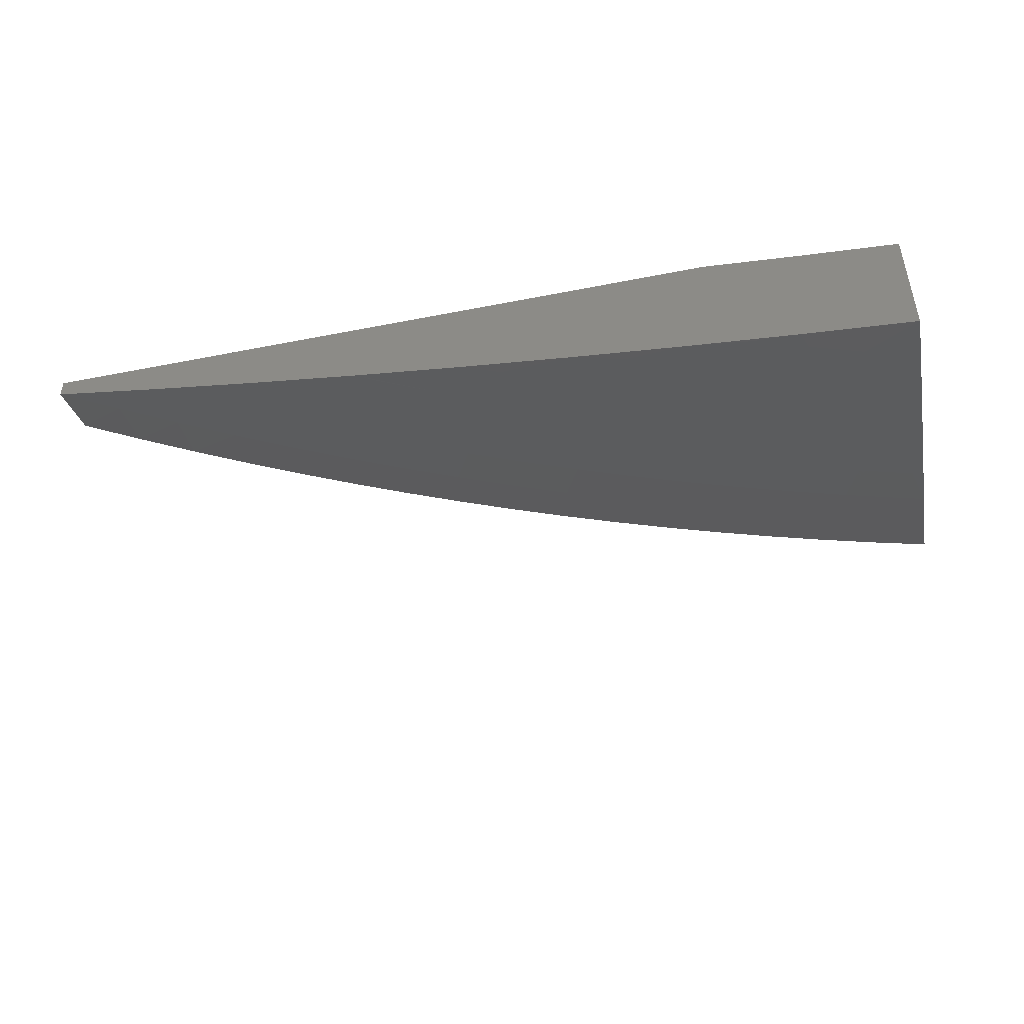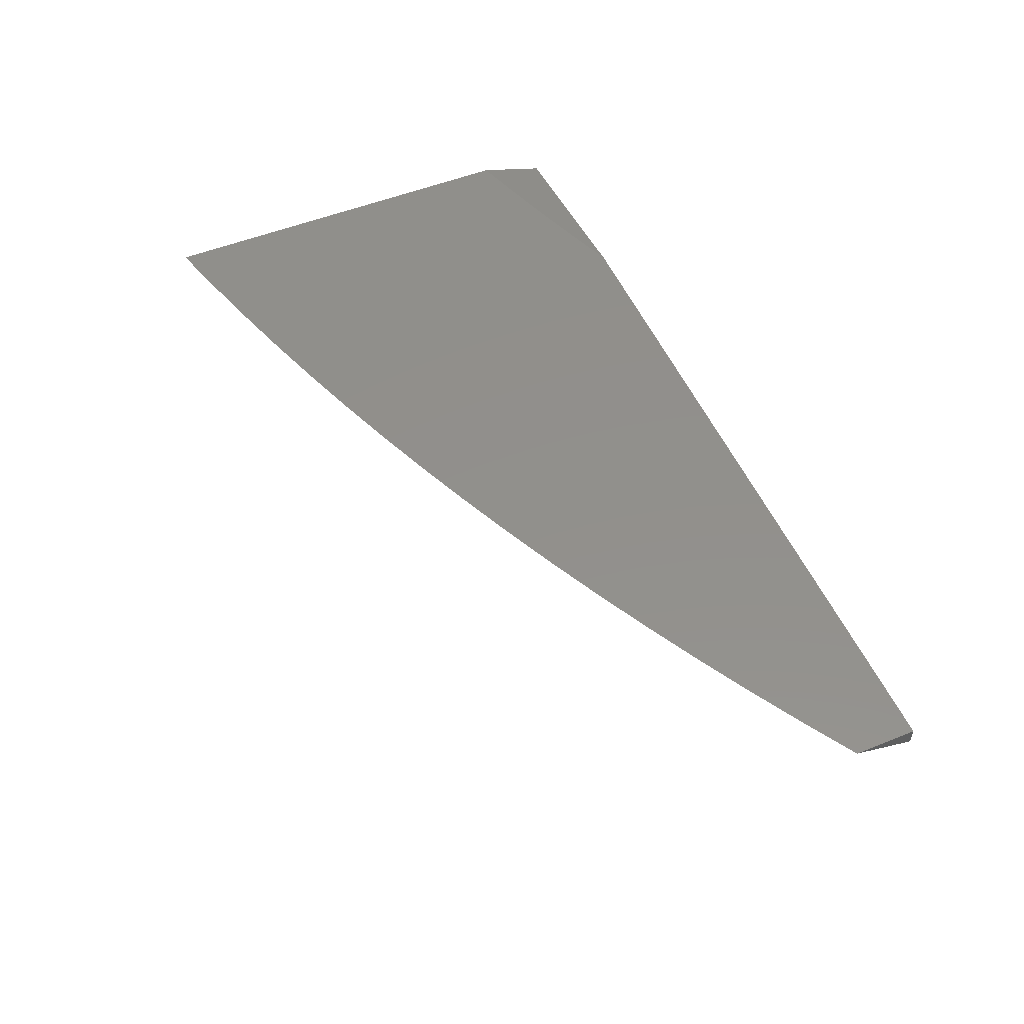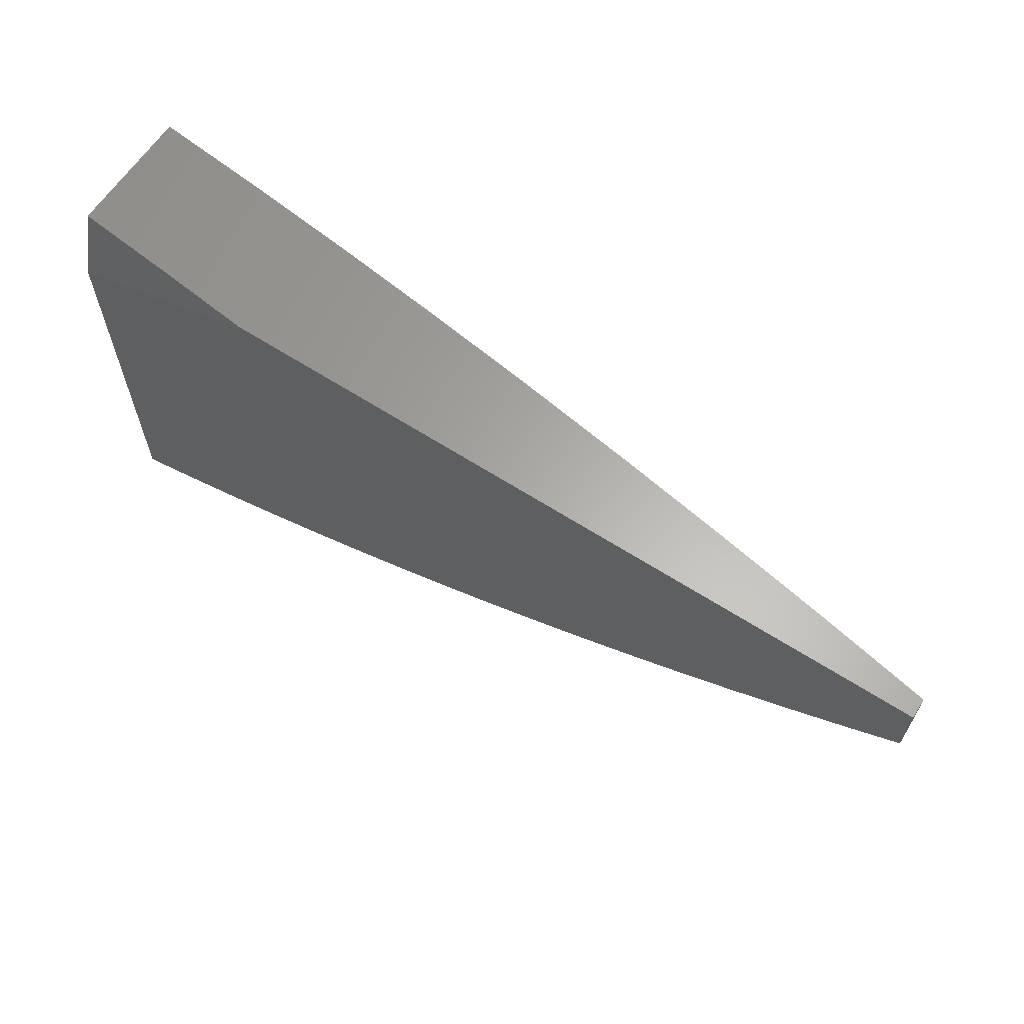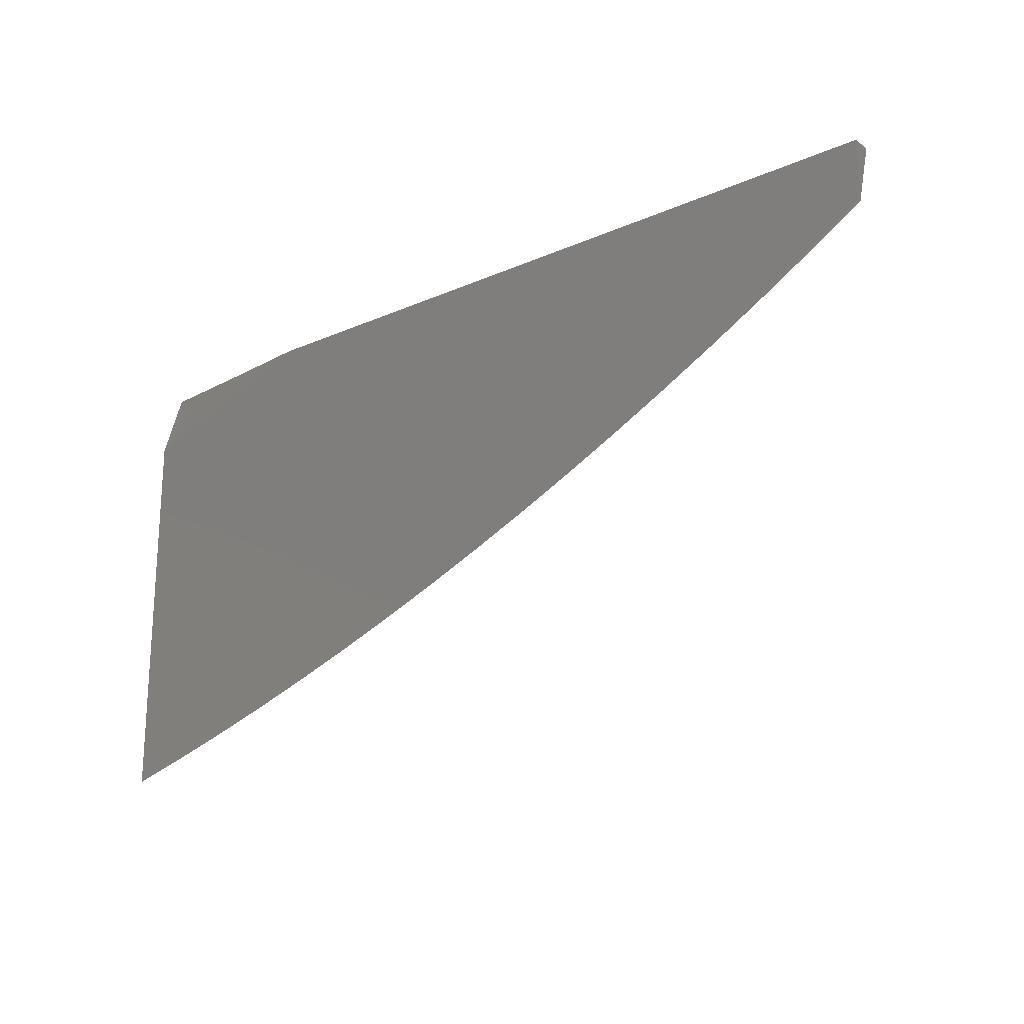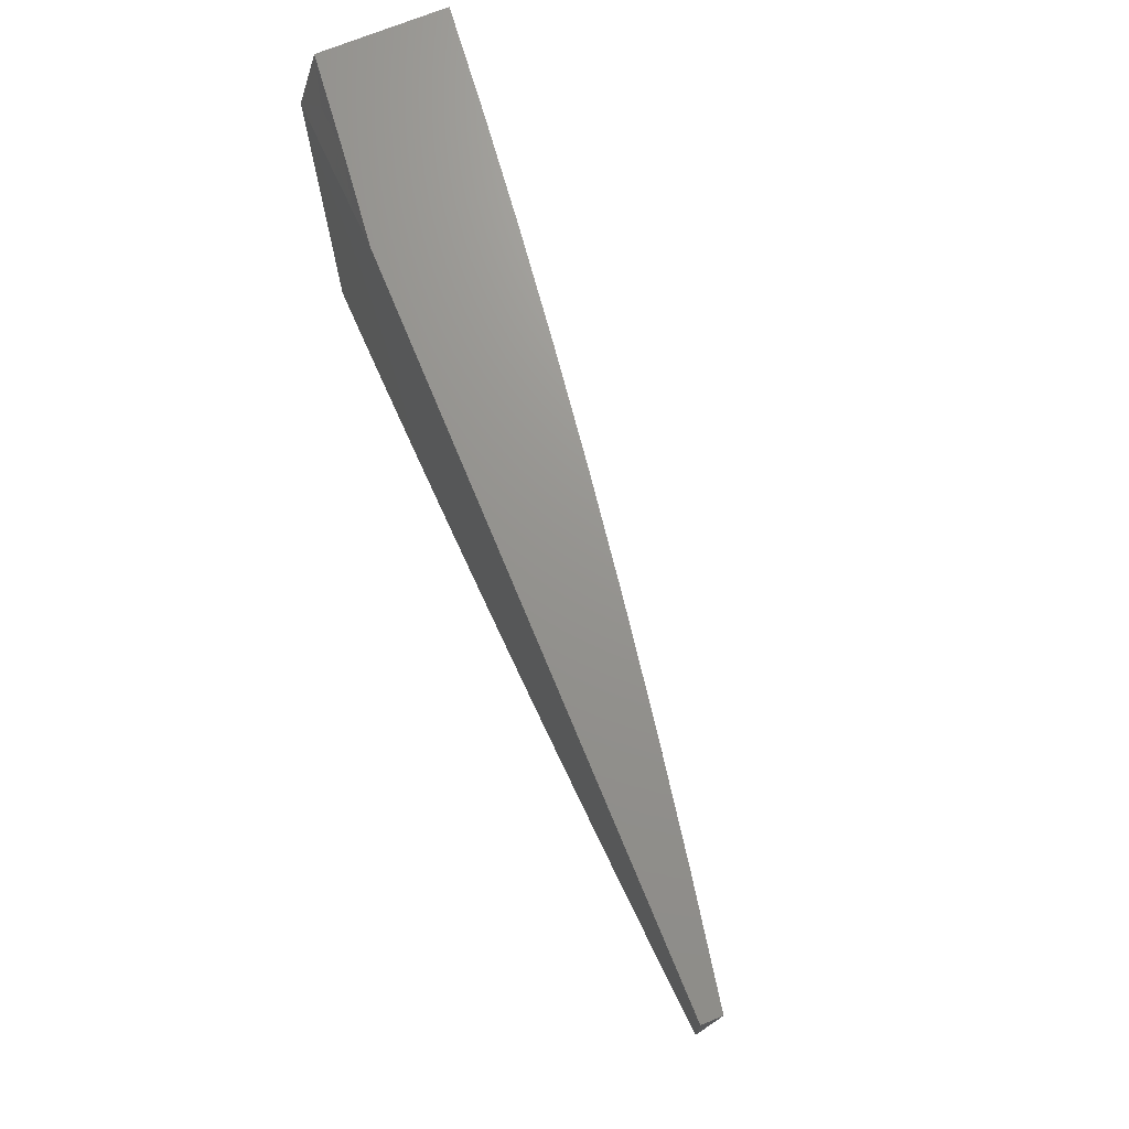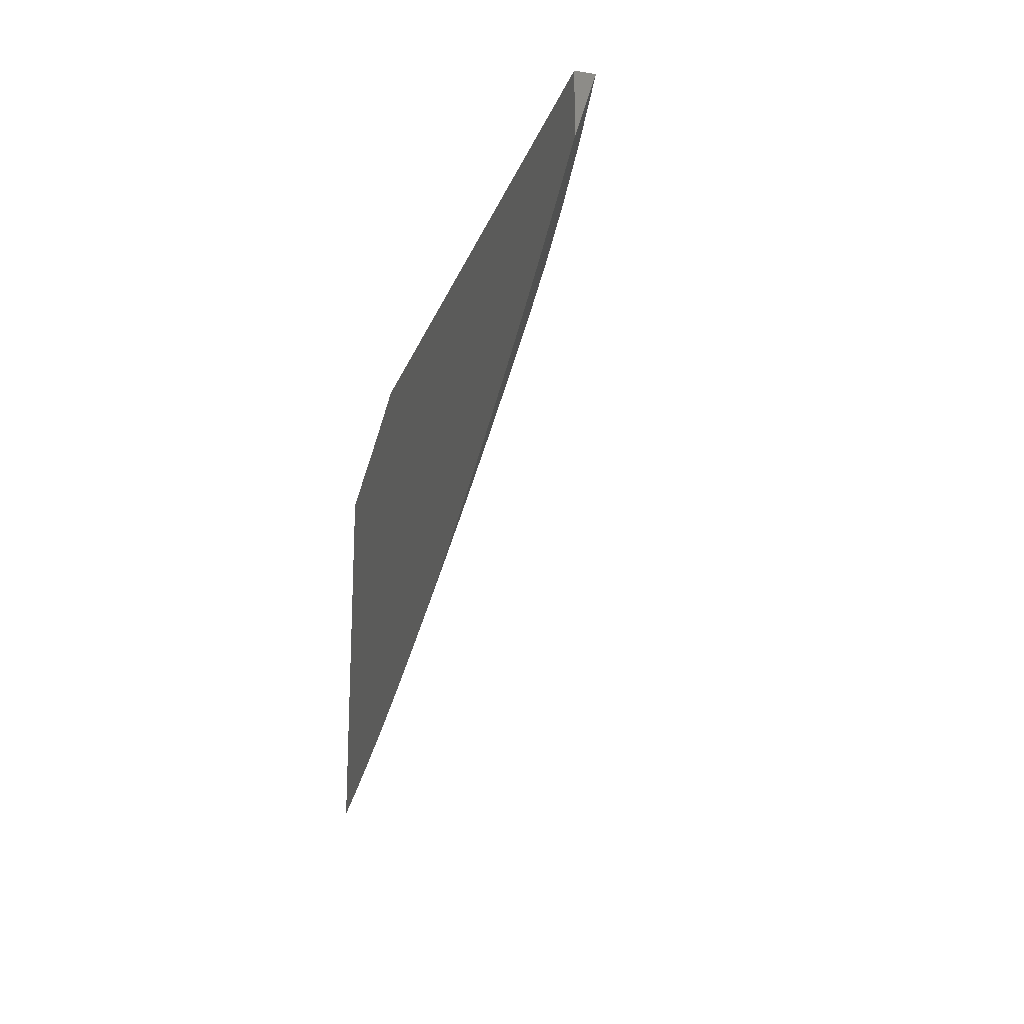
<metadata>
{"format":"stl","ext":"stl","renderer":"f3d","projection":"perspective","resolution":1024,"background":"white","views":[{"elev":-46.6,"azim":-167.3,"up":"+Z"},{"elev":52.5,"azim":66.7,"up":"+Z"},{"elev":63.1,"azim":33.2,"up":"+Y"},{"elev":-20.8,"azim":38.3,"up":"+Y"},{"elev":71.0,"azim":67.7,"up":"+Y"},{"elev":-19.9,"azim":74.1,"up":"+Y"}]}
</metadata>
<code>
# stl→obj: 108 verts, 212 faces
v 2 -3 -11.02
v 2 -3.069 -11
v 1.938 -3.036 -11.02
v 1.942 -3.105 -11
v 1.878 -3.072 -11.02
v 1.883 -3.139 -11
v 1.816 -3.107 -11.02
v 1.823 -3.173 -11
v 1.754 -3.141 -11.02
v 1.763 -3.205 -11
v 1.692 -3.174 -11.02
v 1.702 -3.237 -11
v 1.629 -3.205 -11.02
v 1.64 -3.267 -11
v 1.565 -3.235 -11.02
v 1.578 -3.296 -11
v 1.502 -3.264 -11.02
v 1.516 -3.324 -11
v 1.438 -3.291 -11.02
v 1.453 -3.351 -11
v 1.373 -3.318 -11.02
v 1.389 -3.376 -11
v 1.309 -3.342 -11.02
v 1.325 -3.401 -11
v 1.244 -3.366 -11.02
v 1.261 -3.424 -11
v 1.179 -3.388 -11.02
v 1.196 -3.446 -11
v 1.114 -3.409 -11.02
v 1.131 -3.467 -11
v 1.048 -3.429 -11.02
v 1.066 -3.487 -11
v 1 -3.506 -11
v 1 -3.38 -11.04
v 1.031 -3.371 -11.04
v 1.095 -3.352 -11.04
v 1.159 -3.331 -11.04
v 1.139 -3.274 -11.06
v 1.223 -3.309 -11.04
v 1.202 -3.252 -11.06
v 1.287 -3.286 -11.04
v 1.264 -3.229 -11.06
v 1.35 -3.262 -11.04
v 1.327 -3.205 -11.06
v 1.413 -3.236 -11.04
v 1.389 -3.18 -11.06
v 1.476 -3.209 -11.04
v 1.451 -3.154 -11.06
v 1.539 -3.181 -11.04
v 1.512 -3.126 -11.06
v 1.601 -3.151 -11.04
v 1.574 -3.097 -11.06
v 1.663 -3.12 -11.04
v 1.634 -3.067 -11.06
v 1.724 -3.088 -11.04
v 1.695 -3.035 -11.06
v 1.785 -3.055 -11.04
v 1.755 -3.002 -11.06
v 1.846 -3.02 -11.04
v 1.876 -3 -11.04
v 1.013 -3.313 -11.06
v 1 -3.254 -11.09
v 1.076 -3.294 -11.06
v 1.057 -3.237 -11.09
v 1.119 -3.217 -11.09
v 1.099 -3.159 -11.11
v 1.181 -3.195 -11.09
v 1.16 -3.138 -11.11
v 1.242 -3.173 -11.09
v 1.22 -3.116 -11.11
v 1.304 -3.149 -11.09
v 1.28 -3.093 -11.11
v 1.365 -3.125 -11.09
v 1.34 -3.069 -11.11
v 1.425 -3.098 -11.09
v 1.4 -3.043 -11.11
v 1.486 -3.071 -11.09
v 1.459 -3.016 -11.11
v 1.502 -3 -11.11
v 1.377 -3 -11.12
v 1.038 -3.179 -11.11
v 1 -3.127 -11.13
v 1.019 -3.121 -11.13
v 1 -3 -11.16
v 1.059 -3.045 -11.15
v 1.126 -3 -11.15
v 1.118 -3.025 -11.15
v 1.176 -3.003 -11.15
v 1.198 -3.06 -11.13
v 1.251 -3 -11.14
v 1.257 -3.037 -11.13
v 1.316 -3.013 -11.13
v 1.546 -3.043 -11.09
v 1.627 -3 -11.09
v 1.606 -3.013 -11.09
v 1.751 -3 -11.07
v 1.139 -3.081 -11.13
v 1.079 -3.102 -11.13
v 1 -3 -11.02
v 1 -3.076 -11
v 1.043 -3.024 -11.01
v 1.055 -3.059 -11
v 1.097 -3.006 -11.01
v 1.11 -3.04 -11
v 1.109 -3 -11.01
v 1.164 -3.02 -11
v 1.218 -3 -11
v 2 -3 -11
f 1 2 3
f 3 2 4
f 3 4 5
f 5 4 6
f 5 6 7
f 7 6 8
f 7 8 9
f 9 8 10
f 9 10 11
f 11 10 12
f 11 12 13
f 13 12 14
f 13 14 15
f 15 14 16
f 15 16 17
f 17 16 18
f 17 18 19
f 19 18 20
f 19 20 21
f 21 20 22
f 21 22 23
f 23 22 24
f 23 24 25
f 25 24 26
f 25 26 27
f 27 26 28
f 27 28 29
f 29 28 30
f 29 30 31
f 31 30 32
f 31 32 33
f 33 34 31
f 31 34 35
f 31 35 29
f 29 35 36
f 29 36 37
f 37 36 38
f 37 38 39
f 39 38 40
f 39 40 41
f 41 40 42
f 41 42 43
f 43 42 44
f 43 44 45
f 45 44 46
f 45 46 47
f 47 46 48
f 47 48 49
f 49 48 50
f 49 50 51
f 51 50 52
f 51 52 53
f 53 52 54
f 53 54 55
f 55 54 56
f 55 56 57
f 57 56 58
f 57 58 59
f 59 58 60
f 59 60 5
f 5 60 3
f 35 34 61
f 61 34 62
f 61 62 63
f 63 62 64
f 63 64 65
f 65 64 66
f 65 66 67
f 67 66 68
f 67 68 69
f 69 68 70
f 69 70 71
f 71 70 72
f 71 72 73
f 73 72 74
f 73 74 75
f 75 74 76
f 75 76 77
f 77 76 78
f 77 78 79
f 79 78 80
f 80 78 76
f 80 76 74
f 64 62 81
f 81 62 82
f 81 82 83
f 83 82 84
f 83 84 85
f 85 84 86
f 85 86 87
f 87 86 88
f 87 88 89
f 89 88 90
f 89 90 91
f 91 90 92
f 91 92 74
f 74 92 80
f 86 90 88
f 90 80 92
f 77 79 93
f 93 79 94
f 93 94 95
f 95 94 54
f 95 54 93
f 93 54 52
f 93 52 77
f 77 52 50
f 77 50 75
f 75 50 48
f 75 48 73
f 73 48 46
f 73 46 71
f 71 46 44
f 71 44 69
f 69 44 42
f 69 42 67
f 67 42 40
f 67 40 65
f 65 40 38
f 65 38 63
f 63 38 36
f 63 36 61
f 61 36 35
f 54 94 56
f 56 94 96
f 56 96 58
f 58 96 60
f 60 1 3
f 57 59 5
f 55 57 7
f 7 57 5
f 53 55 9
f 9 55 7
f 51 53 11
f 11 53 9
f 49 51 13
f 13 51 11
f 47 49 15
f 15 49 13
f 45 47 17
f 17 47 15
f 43 45 19
f 19 45 17
f 91 74 72
f 41 43 21
f 21 43 19
f 89 91 72
f 89 72 70
f 39 41 23
f 23 41 21
f 89 70 97
f 97 70 68
f 97 68 98
f 98 68 66
f 98 66 81
f 81 66 64
f 37 39 25
f 25 39 23
f 85 87 97
f 97 87 89
f 85 97 98
f 29 37 27
f 27 37 25
f 83 85 98
f 83 98 81
f 99 100 101
f 101 100 102
f 101 102 103
f 103 102 104
f 103 104 105
f 105 104 106
f 105 106 107
f 105 99 103
f 103 99 101
f 84 82 99
f 99 82 62
f 99 62 100
f 100 62 34
f 100 34 33
f 33 32 100
f 100 32 30
f 100 30 28
f 28 26 100
f 100 26 24
f 100 24 22
f 22 20 100
f 100 20 102
f 102 20 18
f 102 18 104
f 104 18 16
f 104 16 106
f 106 16 14
f 106 14 107
f 107 14 12
f 107 12 10
f 10 8 107
f 107 8 6
f 107 6 108
f 108 6 4
f 108 4 2
f 1 60 108
f 108 60 107
f 107 60 96
f 107 96 94
f 107 94 105
f 105 94 79
f 105 79 99
f 99 79 80
f 99 80 90
f 90 86 99
f 99 86 84
f 2 1 108

</code>
